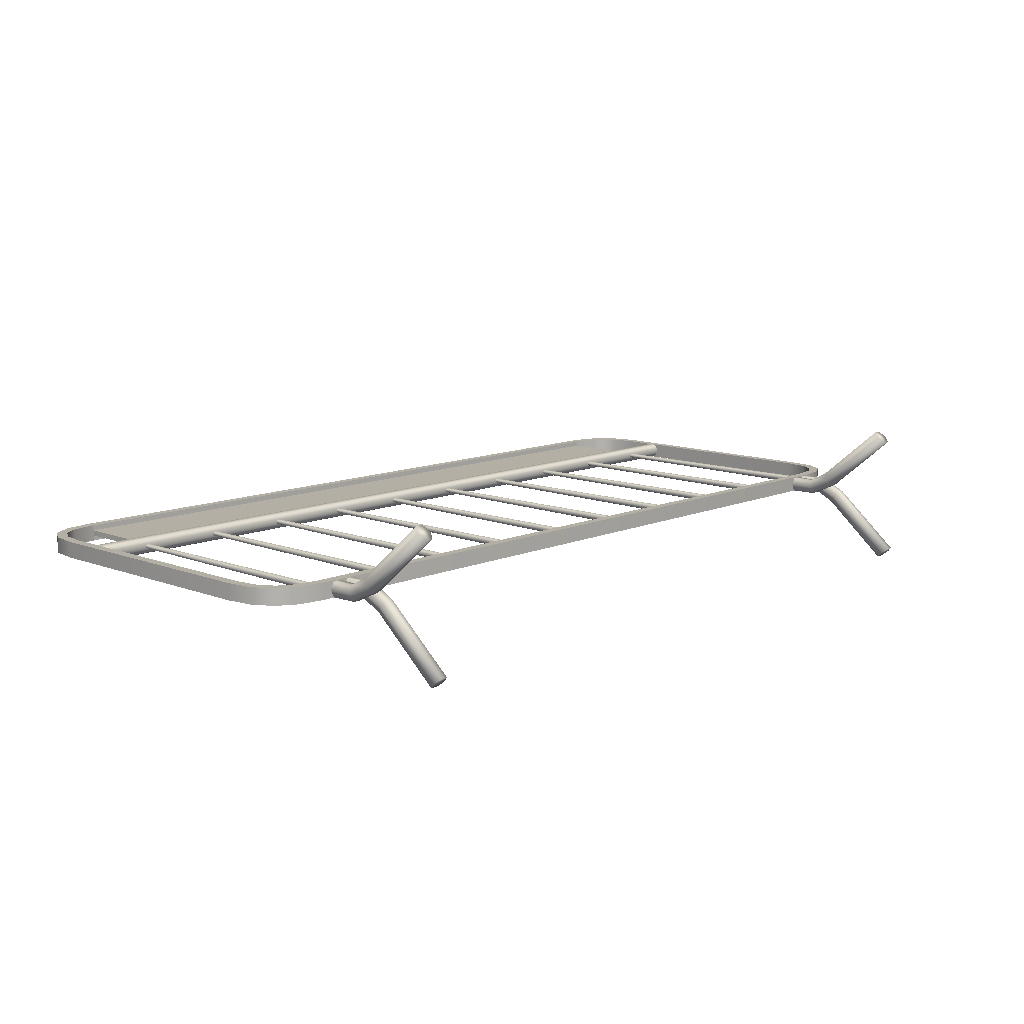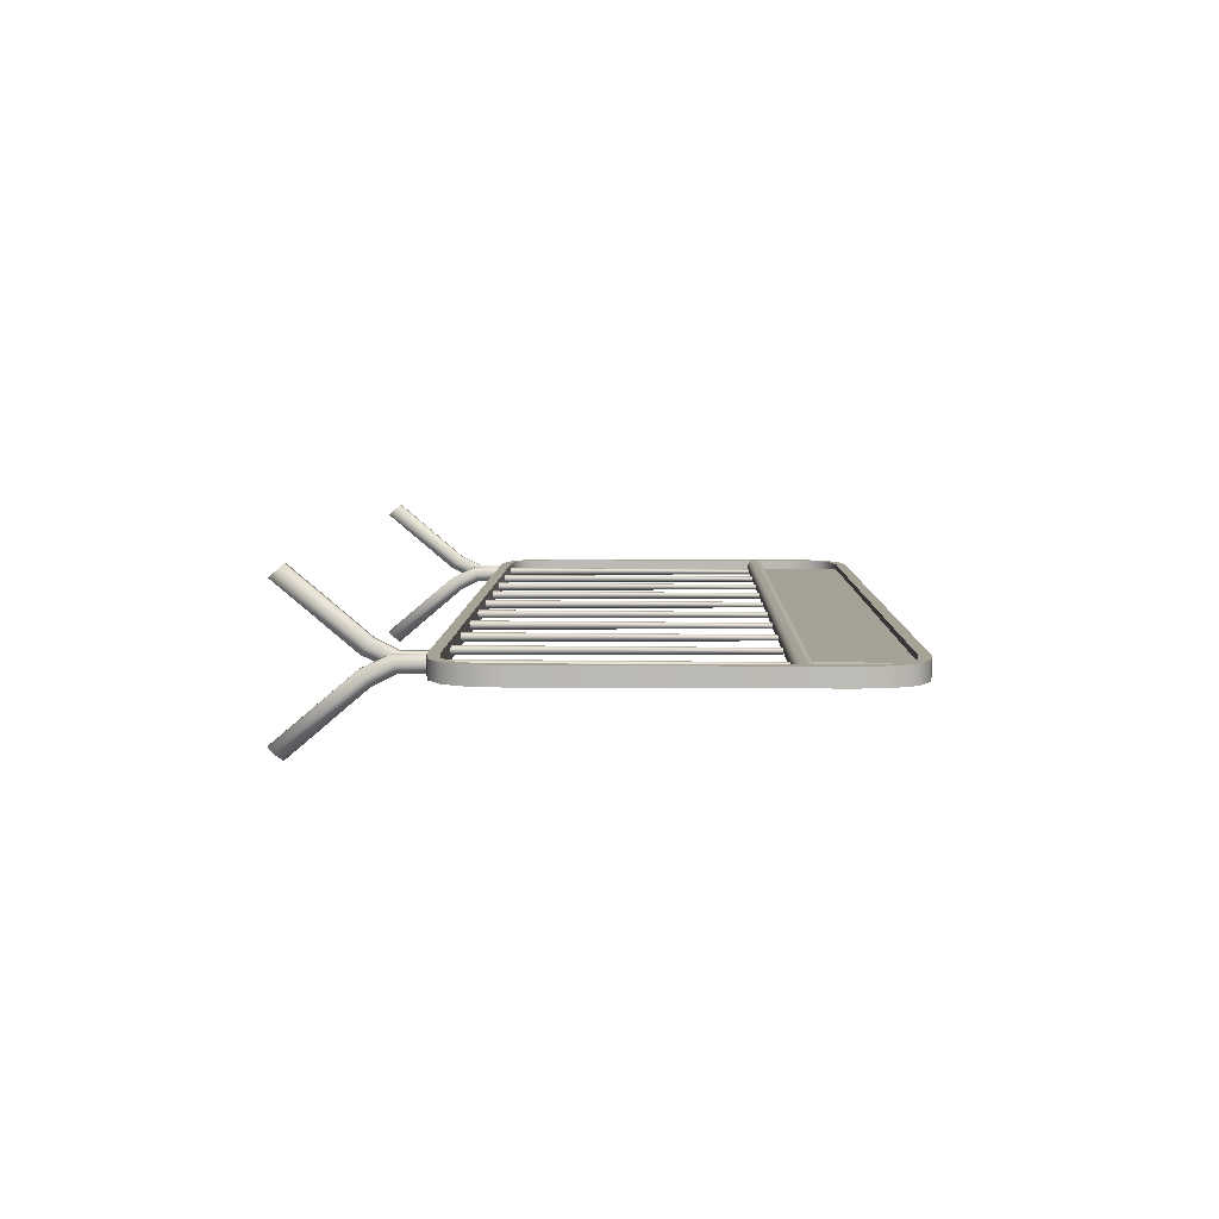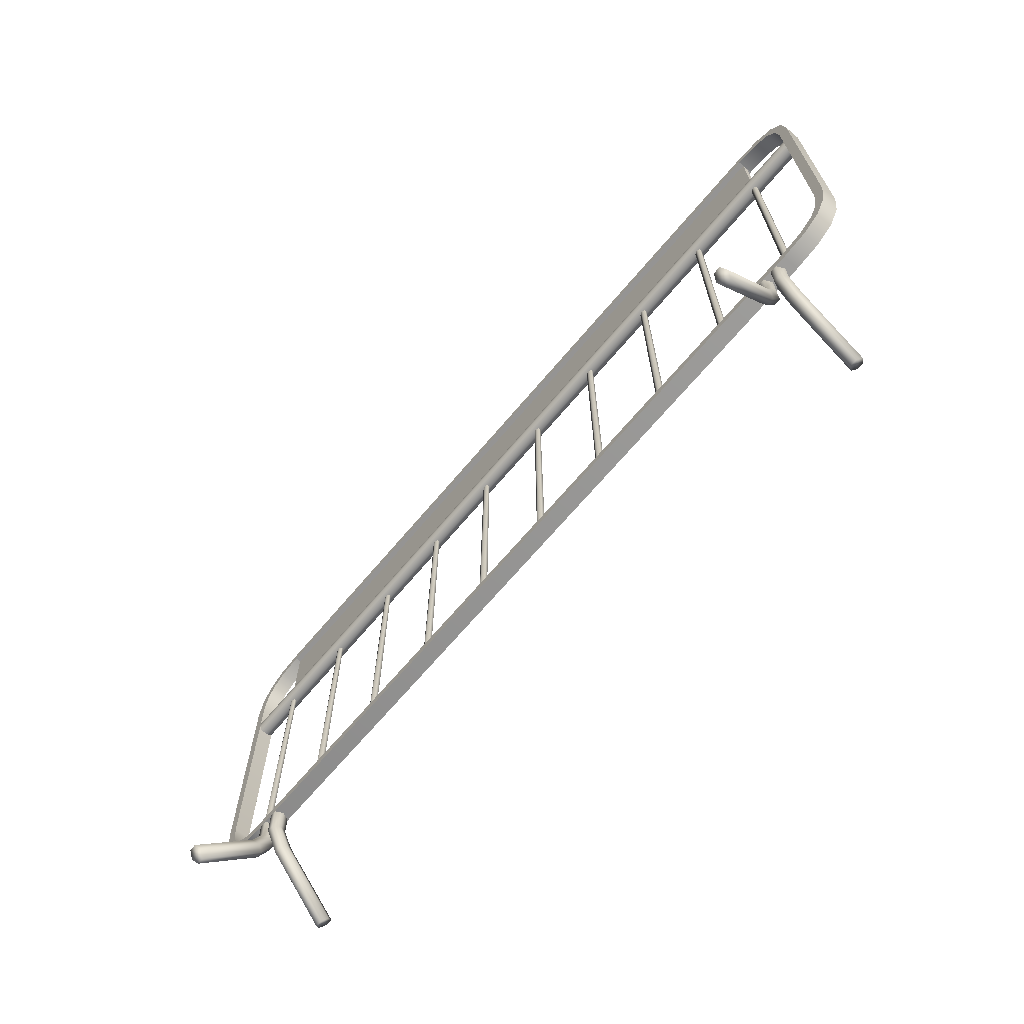
<metadata>
{"format":"obj","ext":"obj","renderer":"f3d","projection":"perspective","resolution":1024,"background":"white","views":[{"elev":11.3,"azim":-46.6,"up":"+Z"},{"elev":6.3,"azim":91.4,"up":"+Z"},{"elev":-67.1,"azim":-130.0,"up":"+Y"}]}
</metadata>
<code>
o Barrier2
v -0.9528 0.3237 0
v 0.9528 0.3237 0
v -1.107 1.115 -0
v 1.107 1.115 -0
v -0.9528 0.3237 0.04035
v 1.107 0.4774 0.04035
v -1.107 1.115 0.04035
v 0.9528 1.268 0.04035
v -1.107 0.4774 0
v 1.107 0.4774 0
v -0.9528 1.268 -0
v 0.9528 1.268 -0
v -1.107 0.4774 0.04035
v 0.9528 0.3237 0.04035
v -0.9528 1.268 0.04035
v 1.107 1.115 0.04035
v -1.02 0.3333 0
v -1.068 0.3621 0
v -1.097 0.4101 0
v 1.097 0.4101 0
v 1.068 0.3621 0
v 1.02 0.3333 0
v -1.097 1.182 -0
v -1.068 1.23 -0
v -1.02 1.259 -0
v 1.02 1.259 -0
v 1.068 1.23 -0
v 1.097 1.182 -0
v -1.097 0.4101 0.04035
v -1.068 0.3621 0.04035
v -1.02 0.3333 0.04035
v 1.02 0.3333 0.04035
v 1.068 0.3621 0.04035
v 1.097 0.4101 0.04035
v -1.02 1.259 0.04035
v -1.068 1.23 0.04035
v -1.097 1.182 0.04035
v 1.097 1.182 0.04035
v 1.068 1.23 0.04035
v 1.02 1.259 0.04035
v -1.082 0.4791 0
v -1.082 1.113 -0
v -1.073 1.173 -0
v -1.05 1.212 -0
v -1.012 1.235 -0
v -0.951 1.243 -0
v 0.951 1.243 -0
v 1.012 1.235 -0
v 1.05 1.212 -0
v 1.073 1.173 -0
v 1.082 1.113 -0
v 1.082 0.4791 0
v 1.073 0.4187 0
v 1.05 0.3803 0
v 1.012 0.3573 0
v 0.951 0.3487 0
v -0.951 0.3487 0
v -1.012 0.3573 0
v -1.05 0.3803 0
v -1.073 0.4187 0
v -0.951 0.3487 0.04035
v 0.951 0.3487 0.04035
v 1.012 0.3573 0.04035
v 1.05 0.3803 0.04035
v 1.073 0.4187 0.04035
v 1.082 0.4791 0.04035
v 1.082 1.113 0.04035
v 1.073 1.173 0.04035
v 1.05 1.212 0.04035
v 1.012 1.235 0.04035
v 0.951 1.243 0.04035
v -0.951 1.243 0.04035
v -1.012 1.235 0.04035
v -1.05 1.212 0.04035
v -1.073 1.173 0.04035
v -1.082 1.113 0.04035
v -1.082 0.4791 0.04035
v -1.073 0.4187 0.04035
v -1.05 0.3803 0.04035
v -1.012 0.3573 0.04035
v -1.082 1.01 0.004378
v -1.082 1.019 -0
v -1.082 0.9916 -0
v -1.082 1.005 0.01368
v 1.082 1.01 0.004378
v 1.082 1.005 0.01368
v 1.082 0.9916 -0
v 1.082 1.019 -0
v -1.082 1.042 0.03597
v -1.082 1.033 0.04035
v -1.082 1.06 0.04035
v -1.082 1.046 0.02667
v 1.082 1.042 0.03597
v 1.082 1.046 0.02667
v 1.082 1.06 0.04035
v 1.082 1.033 0.04035
v -1.082 1.01 0.03597
v -1.082 1.005 0.02667
v -1.082 0.9916 0.04035
v -1.082 1.019 0.04035
v 1.082 1.01 0.03597
v 1.082 1.019 0.04035
v 1.082 0.9916 0.04035
v 1.082 1.005 0.02667
v -1.082 1.042 0.004378
v -1.082 1.046 0.01368
v -1.082 1.06 -0
v -1.082 1.033 -0
v 1.082 1.042 0.004378
v 1.082 1.033 -0
v 1.082 1.06 -0
v 1.082 1.046 0.01368
v 0.951 1.046 0.01368
v -0.951 1.046 0.01368
v -0.951 1.046 0.02667
v 0.951 1.046 0.02667
v 0.951 1.243 0.01368
v -0.951 1.243 0.01368
v -0.951 1.243 0.0269
v 0.951 1.243 0.02667
v 0.9595 0.3487 0.02526
v 0.9595 0.3487 0.01553
v 0.951 0.3487 0.01066
v 0.9426 0.3487 0.01553
v 0.9426 0.3487 0.02526
v 0.951 0.3487 0.03012
v 0.9595 1.004 0.02368
v 0.9595 1.004 0.0171
v 0.951 1.004 0.01381
v 0.9426 1.004 0.0171
v 0.9426 1.004 0.02368
v 0.951 1.004 0.02697
v 0.7484 0.3487 0.02526
v 0.7484 0.3487 0.01553
v 0.7399 0.3487 0.01066
v 0.7315 0.3487 0.01553
v 0.7315 0.3487 0.02526
v 0.7399 0.3487 0.03012
v 0.7484 1.004 0.02368
v 0.7484 1.004 0.0171
v 0.7399 1.004 0.01381
v 0.7315 1.004 0.0171
v 0.7315 1.004 0.02368
v 0.7399 1.004 0.02697
v 0.5373 0.3487 0.02526
v 0.5373 0.3487 0.01553
v 0.5288 0.3487 0.01066
v 0.5204 0.3487 0.01553
v 0.5204 0.3487 0.02526
v 0.5288 0.3487 0.03012
v 0.5373 1.004 0.02368
v 0.5373 1.004 0.0171
v 0.5288 1.004 0.01381
v 0.5204 1.004 0.0171
v 0.5204 1.004 0.02368
v 0.5288 1.004 0.02697
v 0.3262 0.3487 0.02526
v 0.3262 0.3487 0.01553
v 0.3177 0.3487 0.01066
v 0.3093 0.3487 0.01553
v 0.3093 0.3487 0.02526
v 0.3177 0.3487 0.03012
v 0.3262 1.004 0.02368
v 0.3262 1.004 0.0171
v 0.3177 1.004 0.01381
v 0.3093 1.004 0.0171
v 0.3093 1.004 0.02368
v 0.3177 1.004 0.02697
v 0.1151 0.3487 0.02526
v 0.1151 0.3487 0.01553
v 0.1066 0.3487 0.01066
v 0.09822 0.3487 0.01553
v 0.09822 0.3487 0.02526
v 0.1066 0.3487 0.03012
v 0.1151 1.004 0.02368
v 0.1151 1.004 0.0171
v 0.1066 1.004 0.01381
v 0.09822 1.004 0.0171
v 0.09822 1.004 0.02368
v 0.1066 1.004 0.02697
v -0.09603 0.3487 0.02526
v -0.09603 0.3487 0.01553
v -0.1045 0.3487 0.01066
v -0.1129 0.3487 0.01553
v -0.1129 0.3487 0.02526
v -0.1045 0.3487 0.03012
v -0.09603 1.004 0.02368
v -0.09603 1.004 0.0171
v -0.1045 1.004 0.01381
v -0.1129 1.004 0.0171
v -0.1129 1.004 0.02368
v -0.1045 1.004 0.02697
v -0.3071 0.3487 0.02526
v -0.3071 0.3487 0.01553
v -0.3156 0.3487 0.01066
v -0.324 0.3487 0.01553
v -0.324 0.3487 0.02526
v -0.3156 0.3487 0.03012
v -0.3071 1.004 0.02368
v -0.3071 1.004 0.0171
v -0.3156 1.004 0.01381
v -0.324 1.004 0.0171
v -0.324 1.004 0.02368
v -0.3156 1.004 0.02697
v -0.5182 0.3487 0.02526
v -0.5182 0.3487 0.01553
v -0.5267 0.3487 0.01066
v -0.5351 0.3487 0.01553
v -0.5351 0.3487 0.02526
v -0.5267 0.3487 0.03012
v -0.5182 1.004 0.02368
v -0.5182 1.004 0.0171
v -0.5267 1.004 0.01381
v -0.5351 1.004 0.0171
v -0.5351 1.004 0.02368
v -0.5267 1.004 0.02697
v -0.7293 0.3487 0.02526
v -0.7293 0.3487 0.01553
v -0.7378 0.3487 0.01066
v -0.7462 0.3487 0.01553
v -0.7462 0.3487 0.02526
v -0.7378 0.3487 0.03012
v -0.7293 1.004 0.02368
v -0.7293 1.004 0.0171
v -0.7378 1.004 0.01381
v -0.7462 1.004 0.0171
v -0.7462 1.004 0.02368
v -0.7378 1.004 0.02697
v -0.9404 0.3487 0.02526
v -0.9404 0.3487 0.01553
v -0.9489 0.3487 0.01066
v -0.9573 0.3487 0.01553
v -0.9573 0.3487 0.02526
v -0.9489 0.3487 0.03012
v -0.9404 1.004 0.02368
v -0.9404 1.004 0.0171
v -0.9489 1.004 0.01381
v -0.9573 1.004 0.0171
v -0.9573 1.004 0.02368
v -0.9489 1.004 0.02697
v 0.9144 0.3237 0.01988
v 0.9054 0.3237 0.03888
v 0.8874 0.3237 0.03888
v 0.8784 0.3237 0.01988
v 0.8874 0.3237 0.000887
v 0.9054 0.3237 0.000887
v 0.9144 0.2612 0.01988
v 0.9054 0.2669 0.03888
v 0.8874 0.2669 0.03888
v 0.8784 0.2612 0.01988
v 0.8874 0.2556 0.001674
v 0.9054 0.2556 0.001674
v 0.9144 0.2047 0.04736
v 0.9054 0.2176 0.06351
v 0.8874 0.2176 0.06351
v 0.8784 0.2047 0.04736
v 0.8874 0.1924 0.03183
v 0.9054 0.1924 0.03183
v 0.9144 0.0347 0.1919
v 0.9054 0.0502 0.2055
v 0.8874 0.0502 0.2055
v 0.8784 0.0347 0.1919
v 0.8874 0.01921 0.1782
v 0.9054 0.01921 0.1782
v 0.9187 0.3237 0.01988
v 0.9277 0.3237 0.000887
v 0.9457 0.3237 0.000887
v 0.9547 0.3237 0.01988
v 0.9457 0.3237 0.03888
v 0.9277 0.3237 0.03888
v 0.9187 0.2612 0.01988
v 0.9277 0.2669 0.000887
v 0.9457 0.2669 0.000887
v 0.9547 0.2612 0.01988
v 0.9457 0.2556 0.03809
v 0.9277 0.2556 0.03809
v 0.9187 0.2047 -0.0076
v 0.9277 0.2176 -0.02374
v 0.9457 0.2176 -0.02374
v 0.9547 0.2047 -0.0076
v 0.9457 0.1924 0.00793
v 0.9277 0.1924 0.00793
v 0.9187 0.0347 -0.1521
v 0.9277 0.0502 -0.1658
v 0.9457 0.0502 -0.1658
v 0.9547 0.0347 -0.1521
v 0.9457 0.01921 -0.1385
v 0.9277 0.01921 -0.1385
v -0.8996 0.3237 0.01988
v -0.9086 0.3237 0.03888
v -0.9266 0.3237 0.03888
v -0.9356 0.3237 0.01988
v -0.9266 0.3237 0.000887
v -0.9086 0.3237 0.000887
v -0.8996 0.2612 0.01988
v -0.9086 0.2669 0.03888
v -0.9266 0.2669 0.03888
v -0.9356 0.2612 0.01988
v -0.9266 0.2556 0.001674
v -0.9086 0.2556 0.001674
v -0.8996 0.2047 0.04736
v -0.9086 0.2176 0.06351
v -0.9266 0.2176 0.06351
v -0.9356 0.2047 0.04736
v -0.9266 0.1924 0.03183
v -0.9086 0.1924 0.03183
v -0.8996 0.0347 0.1919
v -0.9086 0.0502 0.2055
v -0.9266 0.0502 0.2055
v -0.9356 0.0347 0.1919
v -0.9266 0.01921 0.1782
v -0.9086 0.01921 0.1782
v -0.8953 0.3237 0.01988
v -0.8863 0.3237 0.000887
v -0.8683 0.3237 0.000887
v -0.8593 0.3237 0.01988
v -0.8683 0.3237 0.03888
v -0.8863 0.3237 0.03888
v -0.8953 0.2612 0.01988
v -0.8863 0.2669 0.000887
v -0.8683 0.2669 0.000887
v -0.8593 0.2612 0.01988
v -0.8683 0.2556 0.03809
v -0.8863 0.2556 0.03809
v -0.8953 0.2047 -0.0076
v -0.8863 0.2176 -0.02374
v -0.8683 0.2176 -0.02374
v -0.8593 0.2047 -0.0076
v -0.8683 0.1924 0.00793
v -0.8863 0.1924 0.00793
v -0.8953 0.0347 -0.1521
v -0.8863 0.0502 -0.1658
v -0.8683 0.0502 -0.1658
v -0.8593 0.0347 -0.1521
v -0.8683 0.01921 -0.1385
v -0.8863 0.01921 -0.1385
f 1 2 14
f 14 5 1
f 10 4 16
f 16 6 10
f 11 15 8
f 8 12 11
f 3 9 13
f 13 7 3
f 32 14 2
f 2 22 32
f 17 1 5
f 5 31 17
f 38 16 4
f 4 28 38
f 35 15 11
f 11 25 35
f 33 32 22
f 22 21 33
f 34 33 21
f 21 20 34
f 6 34 20
f 20 10 6
f 18 17 31
f 31 30 18
f 19 18 30
f 30 29 19
f 9 19 29
f 29 13 9
f 39 38 28
f 28 27 39
f 40 39 27
f 27 26 40
f 8 40 26
f 26 12 8
f 36 35 25
f 25 24 36
f 37 36 24
f 24 23 37
f 7 37 23
f 23 3 7
f 9 3 42
f 9 42 107
f 9 107 108
f 9 108 82
f 9 82 83
f 9 83 41
f 3 23 43
f 43 42 3
f 23 24 44
f 44 43 23
f 24 25 45
f 45 44 24
f 25 11 46
f 46 45 25
f 47 46 11
f 11 12 47
f 12 26 48
f 48 47 12
f 26 27 49
f 49 48 26
f 27 28 50
f 50 49 27
f 28 4 51
f 51 50 28
f 4 10 52
f 4 52 87
f 4 87 88
f 4 88 110
f 4 110 111
f 4 111 51
f 10 20 53
f 53 52 10
f 20 21 54
f 54 53 20
f 21 22 55
f 55 54 21
f 22 2 56
f 56 55 22
f 2 1 57
f 57 56 2
f 1 17 58
f 58 57 1
f 17 18 59
f 59 58 17
f 18 19 60
f 60 59 18
f 19 9 41
f 41 60 19
f 5 14 62
f 62 61 5
f 14 32 63
f 63 62 14
f 32 33 64
f 64 63 32
f 33 34 65
f 65 64 33
f 34 6 66
f 66 65 34
f 6 16 67
f 6 67 95
f 6 95 96
f 6 96 102
f 6 102 103
f 6 103 66
f 16 38 68
f 68 67 16
f 38 39 69
f 69 68 38
f 39 40 70
f 70 69 39
f 40 8 71
f 71 70 40
f 15 72 71
f 71 8 15
f 15 35 73
f 73 72 15
f 35 36 74
f 74 73 35
f 36 37 75
f 75 74 36
f 37 7 76
f 76 75 37
f 7 13 77
f 7 77 99
f 7 99 100
f 7 100 90
f 7 90 91
f 7 91 76
f 13 29 78
f 78 77 13
f 29 30 79
f 79 78 29
f 30 31 80
f 80 79 30
f 31 5 61
f 61 80 31
f 117 47 48
f 120 117 48
f 71 120 48
f 70 71 48
f 70 48 49
f 49 69 70
f 69 49 50
f 50 68 69
f 68 50 51
f 51 67 68
f 66 52 53
f 53 65 66
f 65 53 54
f 54 64 65
f 64 54 55
f 55 63 64
f 63 55 56
f 56 62 63
f 62 56 57
f 57 61 62
f 61 57 58
f 58 80 61
f 80 58 59
f 59 79 80
f 79 59 60
f 60 78 79
f 78 60 41
f 41 77 78
f 76 42 43
f 43 75 76
f 75 43 44
f 44 74 75
f 74 44 45
f 45 73 74
f 73 45 46
f 73 46 118
f 73 118 119
f 72 73 119
f 99 77 41
f 99 41 83
f 99 83 84
f 98 99 84
f 107 42 76
f 107 76 91
f 107 91 92
f 106 107 92
f 95 67 51
f 95 51 111
f 95 111 112
f 94 95 112
f 87 52 66
f 87 66 103
f 87 103 104
f 86 87 104
f 108 110 88
f 88 82 108
f 100 102 96
f 96 90 100
f 84 86 104
f 104 98 84
f 107 105 108
f 82 81 83
f 87 85 88
f 110 109 111
f 95 93 96
f 102 101 103
f 99 97 100
f 90 89 91
f 98 97 99
f 83 81 84
f 106 105 107
f 91 89 92
f 94 93 95
f 111 109 112
f 86 85 87
f 103 101 104
f 110 108 105
f 105 109 110
f 82 88 85
f 85 81 82
f 102 100 97
f 97 101 102
f 90 96 93
f 93 89 90
f 86 84 81
f 81 85 86
f 98 104 101
f 101 97 98
f 113 112 109
f 114 113 109
f 106 114 109
f 106 109 105
f 115 92 89
f 116 115 89
f 94 116 89
f 94 89 93
f 106 92 115
f 115 114 106
f 94 112 113
f 113 116 94
f 113 114 118
f 118 117 113
f 114 115 119
f 119 118 114
f 115 116 120
f 120 119 115
f 116 113 117
f 117 120 116
f 46 47 117
f 117 118 46
f 71 72 119
f 119 120 71
f 121 122 128
f 128 127 121
f 122 123 129
f 129 128 122
f 123 124 130
f 130 129 123
f 124 125 131
f 131 130 124
f 125 126 132
f 132 131 125
f 126 121 127
f 127 132 126
f 133 134 140
f 140 139 133
f 134 135 141
f 141 140 134
f 135 136 142
f 142 141 135
f 136 137 143
f 143 142 136
f 137 138 144
f 144 143 137
f 138 133 139
f 139 144 138
f 145 146 152
f 152 151 145
f 146 147 153
f 153 152 146
f 147 148 154
f 154 153 147
f 148 149 155
f 155 154 148
f 149 150 156
f 156 155 149
f 150 145 151
f 151 156 150
f 157 158 164
f 164 163 157
f 158 159 165
f 165 164 158
f 159 160 166
f 166 165 159
f 160 161 167
f 167 166 160
f 161 162 168
f 168 167 161
f 162 157 163
f 163 168 162
f 169 170 176
f 176 175 169
f 170 171 177
f 177 176 170
f 171 172 178
f 178 177 171
f 172 173 179
f 179 178 172
f 173 174 180
f 180 179 173
f 174 169 175
f 175 180 174
f 181 182 188
f 188 187 181
f 182 183 189
f 189 188 182
f 183 184 190
f 190 189 183
f 184 185 191
f 191 190 184
f 185 186 192
f 192 191 185
f 186 181 187
f 187 192 186
f 193 194 200
f 200 199 193
f 194 195 201
f 201 200 194
f 195 196 202
f 202 201 195
f 196 197 203
f 203 202 196
f 197 198 204
f 204 203 197
f 198 193 199
f 199 204 198
f 205 206 212
f 212 211 205
f 206 207 213
f 213 212 206
f 207 208 214
f 214 213 207
f 208 209 215
f 215 214 208
f 209 210 216
f 216 215 209
f 210 205 211
f 211 216 210
f 217 218 224
f 224 223 217
f 218 219 225
f 225 224 218
f 219 220 226
f 226 225 219
f 220 221 227
f 227 226 220
f 221 222 228
f 228 227 221
f 222 217 223
f 223 228 222
f 229 230 236
f 236 235 229
f 230 231 237
f 237 236 230
f 231 232 238
f 238 237 231
f 232 233 239
f 239 238 232
f 233 234 240
f 240 239 233
f 234 229 235
f 235 240 234
f 241 242 248
f 248 247 241
f 242 243 249
f 249 248 242
f 243 244 250
f 250 249 243
f 244 245 251
f 251 250 244
f 245 246 252
f 252 251 245
f 246 241 247
f 247 252 246
f 260 261 262
f 262 263 264
f 260 262 264
f 259 260 264
f 247 248 254
f 254 253 247
f 248 249 255
f 255 254 248
f 249 250 256
f 256 255 249
f 250 251 257
f 257 256 250
f 251 252 258
f 258 257 251
f 252 247 253
f 253 258 252
f 253 254 260
f 260 259 253
f 254 255 261
f 261 260 254
f 255 256 262
f 262 261 255
f 256 257 263
f 263 262 256
f 257 258 264
f 264 263 257
f 258 253 259
f 259 264 258
f 265 266 272
f 272 271 265
f 266 267 273
f 273 272 266
f 267 268 274
f 274 273 267
f 268 269 275
f 275 274 268
f 269 270 276
f 276 275 269
f 270 265 271
f 271 276 270
f 284 285 286
f 286 287 288
f 284 286 288
f 283 284 288
f 271 272 278
f 278 277 271
f 272 273 279
f 279 278 272
f 273 274 280
f 280 279 273
f 274 275 281
f 281 280 274
f 275 276 282
f 282 281 275
f 276 271 277
f 277 282 276
f 277 278 284
f 284 283 277
f 278 279 285
f 285 284 278
f 279 280 286
f 286 285 279
f 280 281 287
f 287 286 280
f 281 282 288
f 288 287 281
f 282 277 283
f 283 288 282
f 289 290 296
f 296 295 289
f 290 291 297
f 297 296 290
f 291 292 298
f 298 297 291
f 292 293 299
f 299 298 292
f 293 294 300
f 300 299 293
f 294 289 295
f 295 300 294
f 308 309 310
f 310 311 312
f 308 310 312
f 307 308 312
f 295 296 302
f 302 301 295
f 296 297 303
f 303 302 296
f 297 298 304
f 304 303 297
f 298 299 305
f 305 304 298
f 299 300 306
f 306 305 299
f 300 295 301
f 301 306 300
f 301 302 308
f 308 307 301
f 302 303 309
f 309 308 302
f 303 304 310
f 310 309 303
f 304 305 311
f 311 310 304
f 305 306 312
f 312 311 305
f 306 301 307
f 307 312 306
f 313 314 320
f 320 319 313
f 314 315 321
f 321 320 314
f 315 316 322
f 322 321 315
f 316 317 323
f 323 322 316
f 317 318 324
f 324 323 317
f 318 313 319
f 319 324 318
f 332 333 334
f 334 335 336
f 332 334 336
f 331 332 336
f 319 320 326
f 326 325 319
f 320 321 327
f 327 326 320
f 321 322 328
f 328 327 321
f 322 323 329
f 329 328 322
f 323 324 330
f 330 329 323
f 324 319 325
f 325 330 324
f 325 326 332
f 332 331 325
f 326 327 333
f 333 332 326
f 327 328 334
f 334 333 327
f 328 329 335
f 335 334 328
f 329 330 336
f 336 335 329
f 330 325 331
f 331 336 330

</code>
